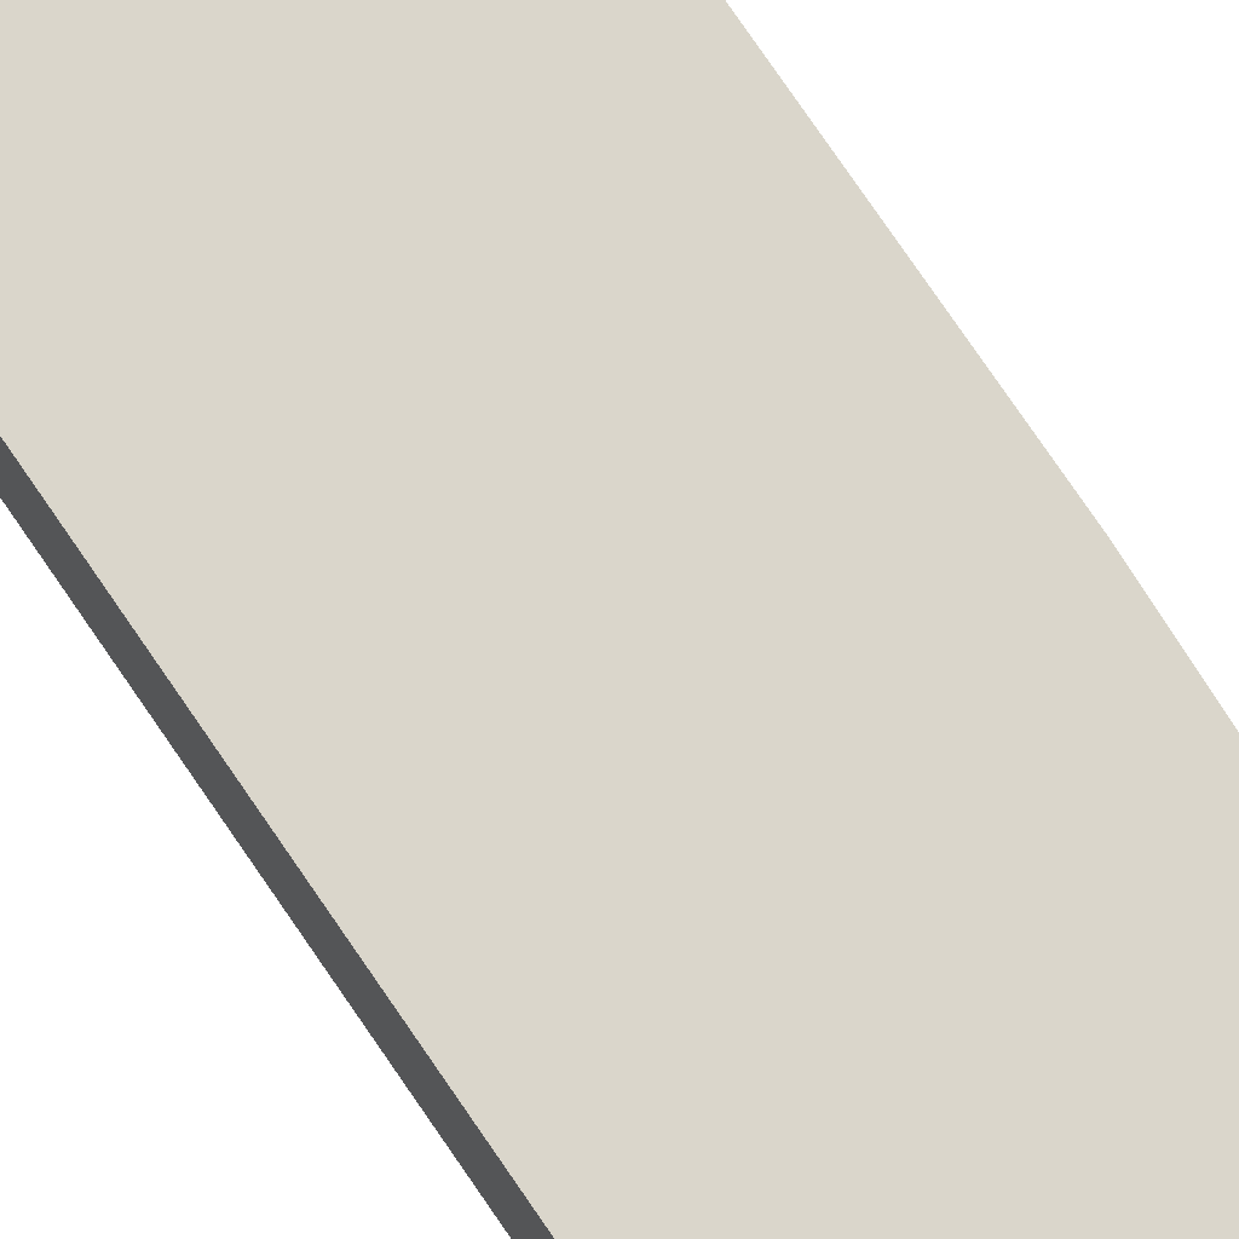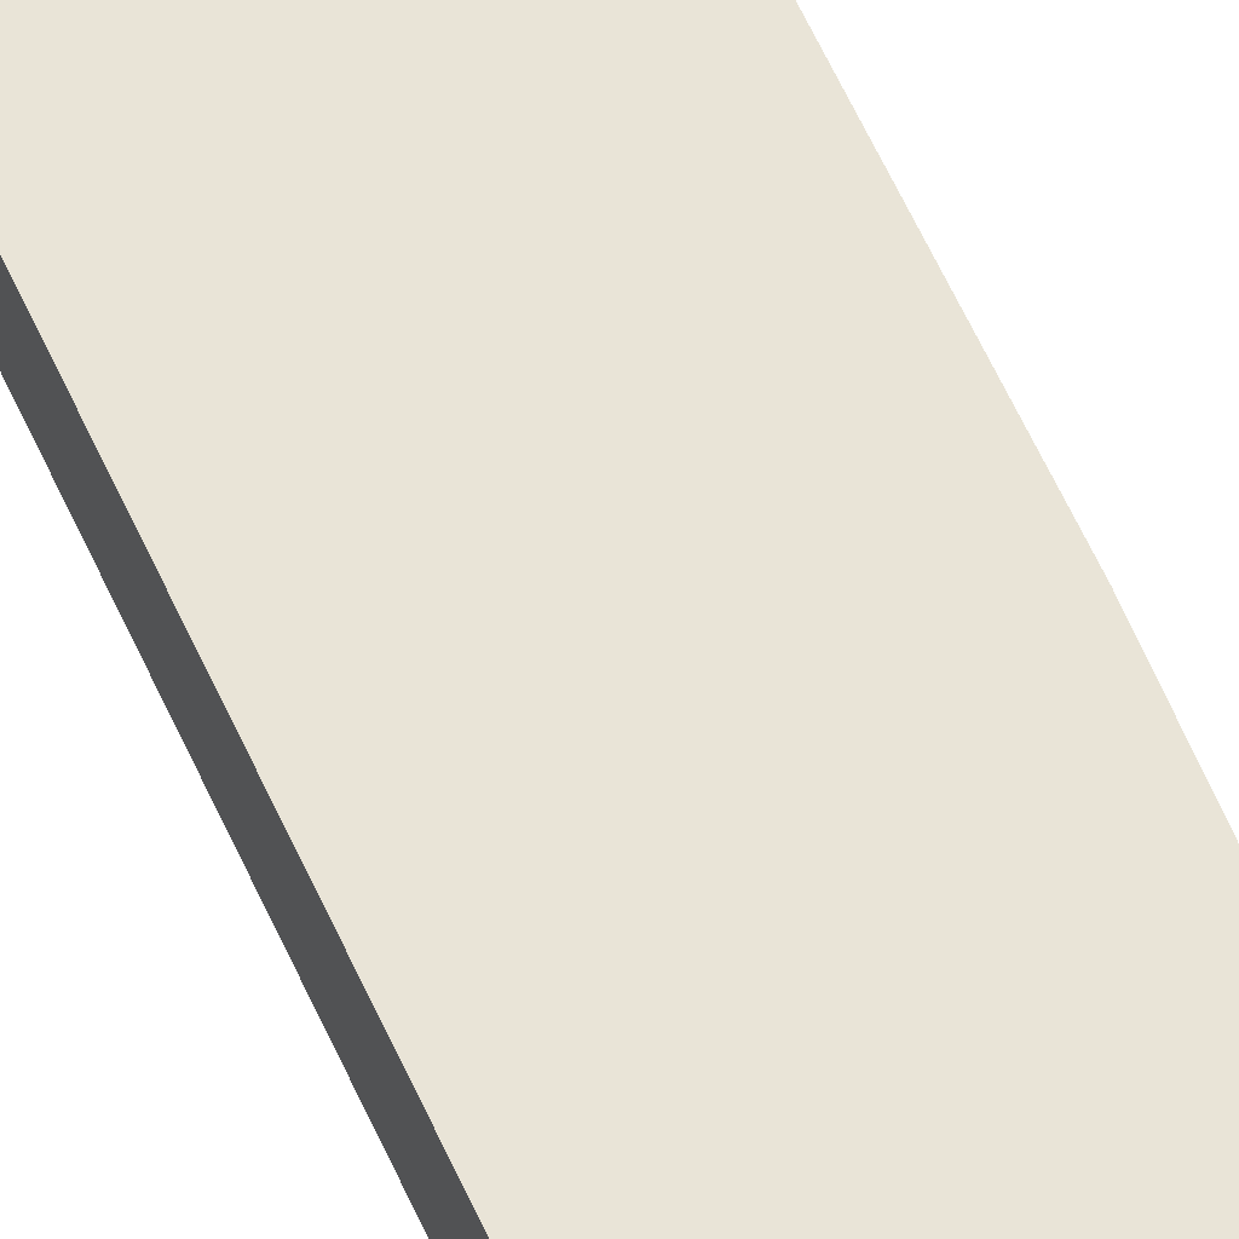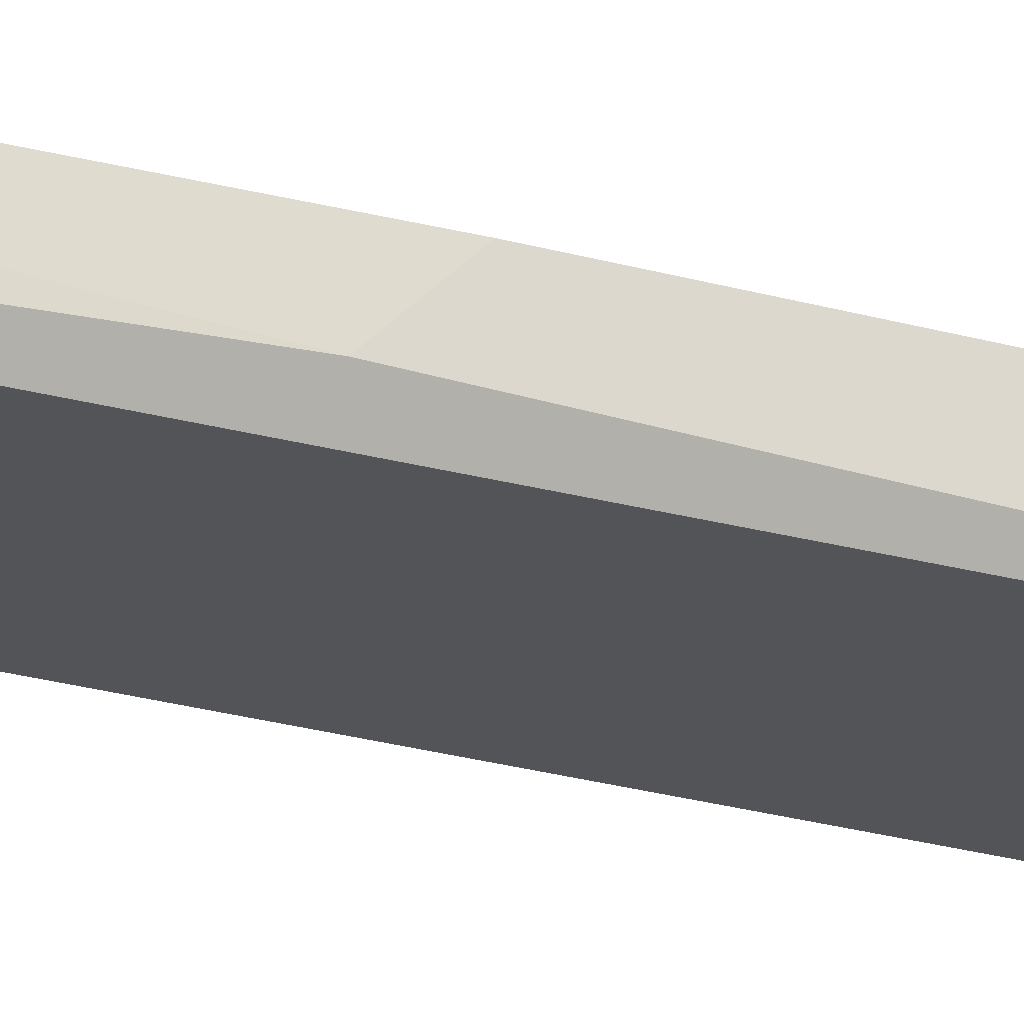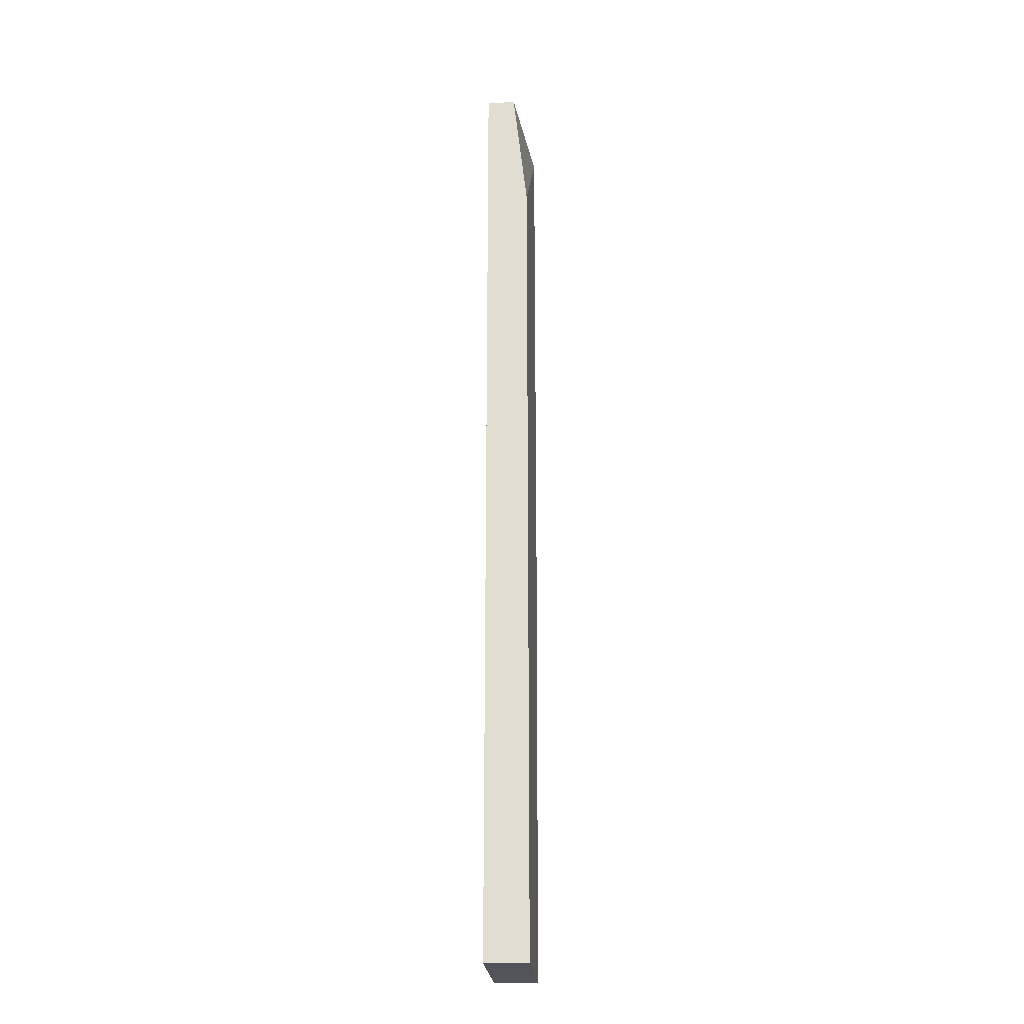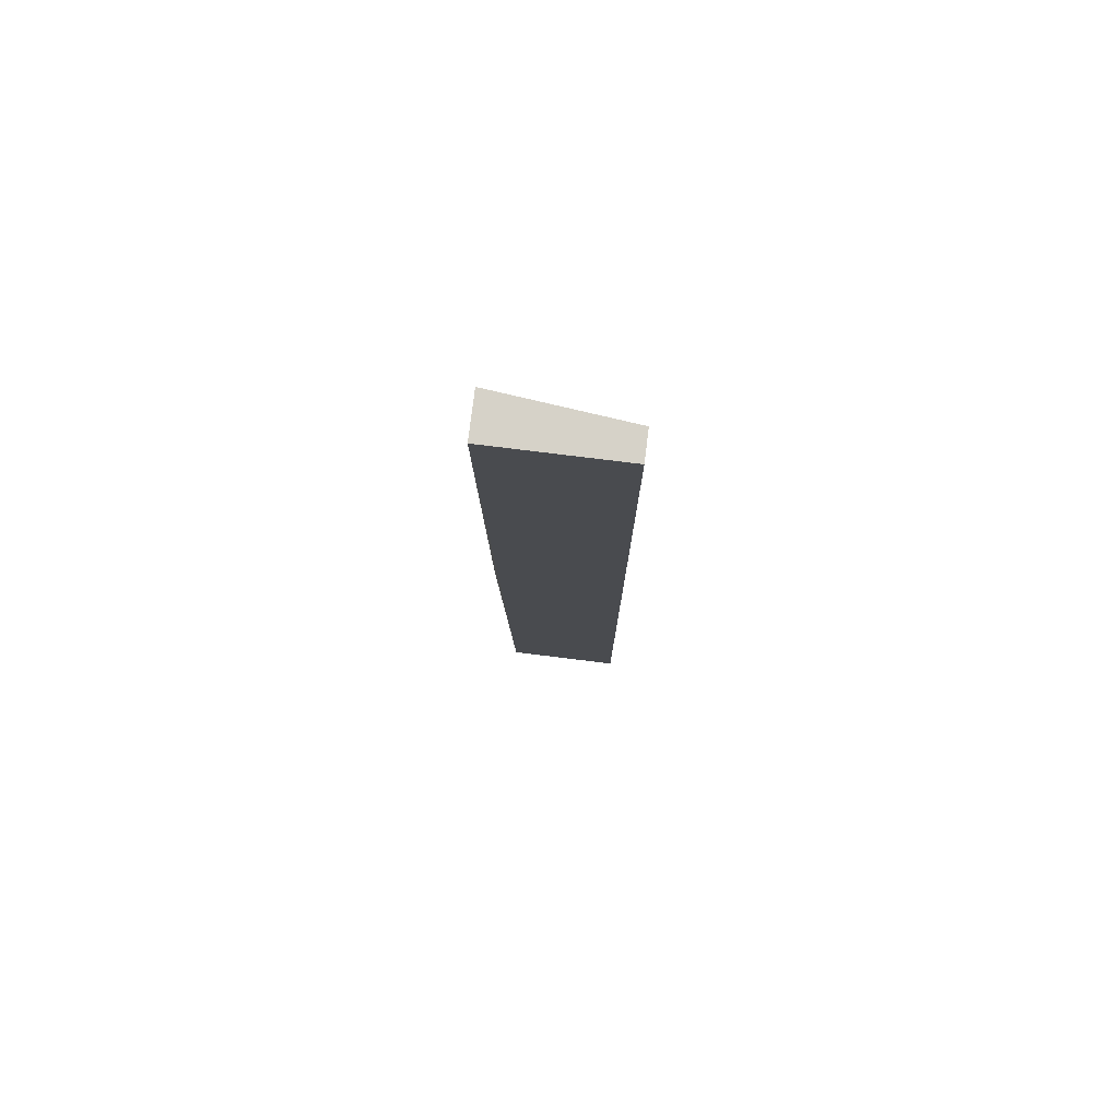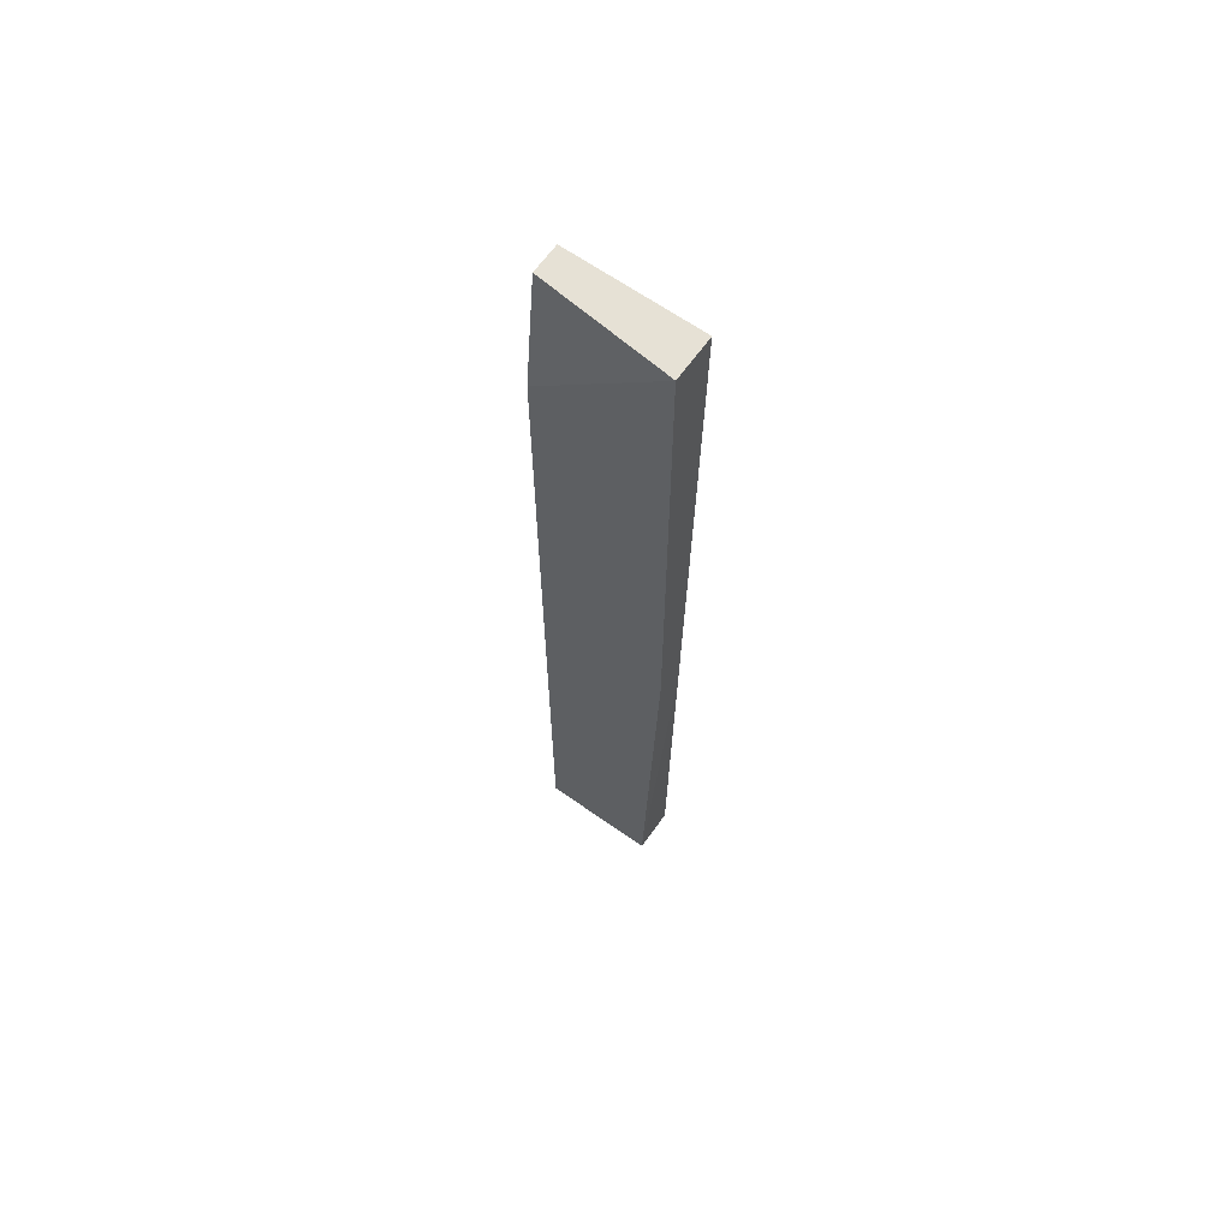
<metadata>
{"format":"obj","ext":"obj","renderer":"f3d","projection":"perspective","resolution":1024,"background":"white","views":[{"elev":74.0,"azim":146.0,"up":"+Y"},{"elev":61.0,"azim":155.7,"up":"+Y"},{"elev":-23.0,"azim":-116.7,"up":"+Y"},{"elev":-23.8,"azim":94.6,"up":"+Z"},{"elev":78.3,"azim":7.0,"up":"+Z"},{"elev":64.6,"azim":-144.6,"up":"+Z"}]}
</metadata>
<code>
v -0.01076 0.01678 -0.02593
v -0.01076 0.01483 -0.02593
v -0.005561 0.01678 0.01175
v -0.005561 0.01678 -0.02593
v -0.005561 0.01613 0.0176
v -0.005561 0.01483 0.0176
v -0.005561 0.01483 -0.02593
v -0.01141 0.01678 0.0176
v -0.01141 0.01678 -0.005785
v -0.01141 0.01549 -0.007088
v -0.01141 0.01483 0.0176
f 8 1 9
f 5 6 7
f 5 7 4
f 6 5 8
f 4 7 1
f 8 4 1
f 7 6 11
f 8 10 11
f 6 8 11
f 10 1 2
f 1 7 2
f 7 11 2
f 11 10 2
f 5 4 3
f 8 5 3
f 4 8 3
f 10 8 9
f 1 10 9

</code>
